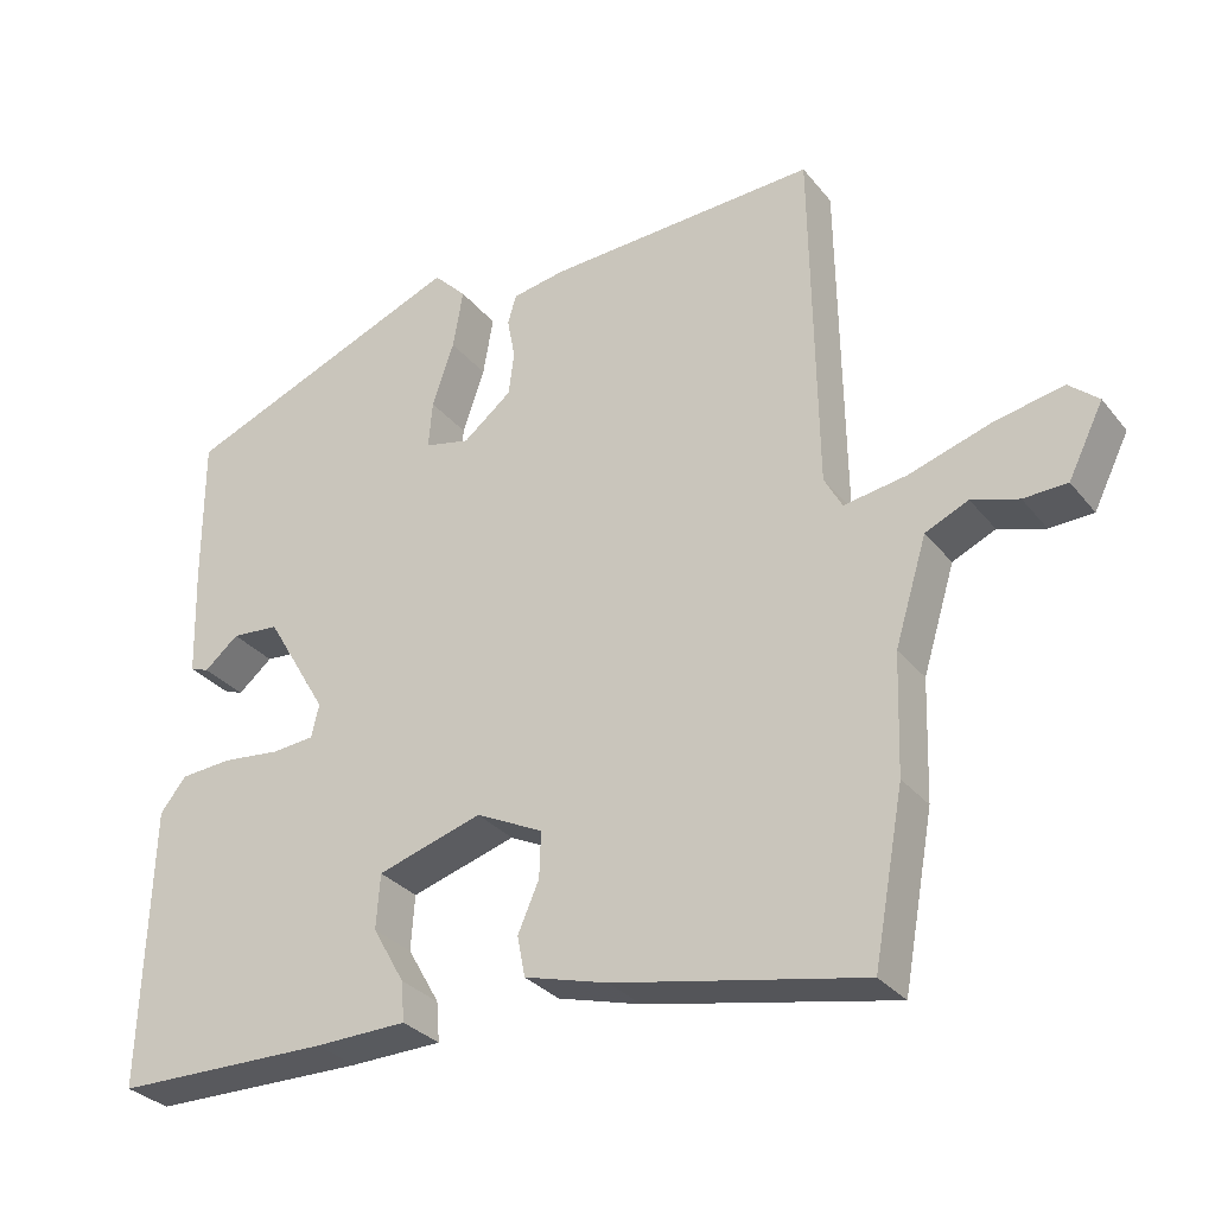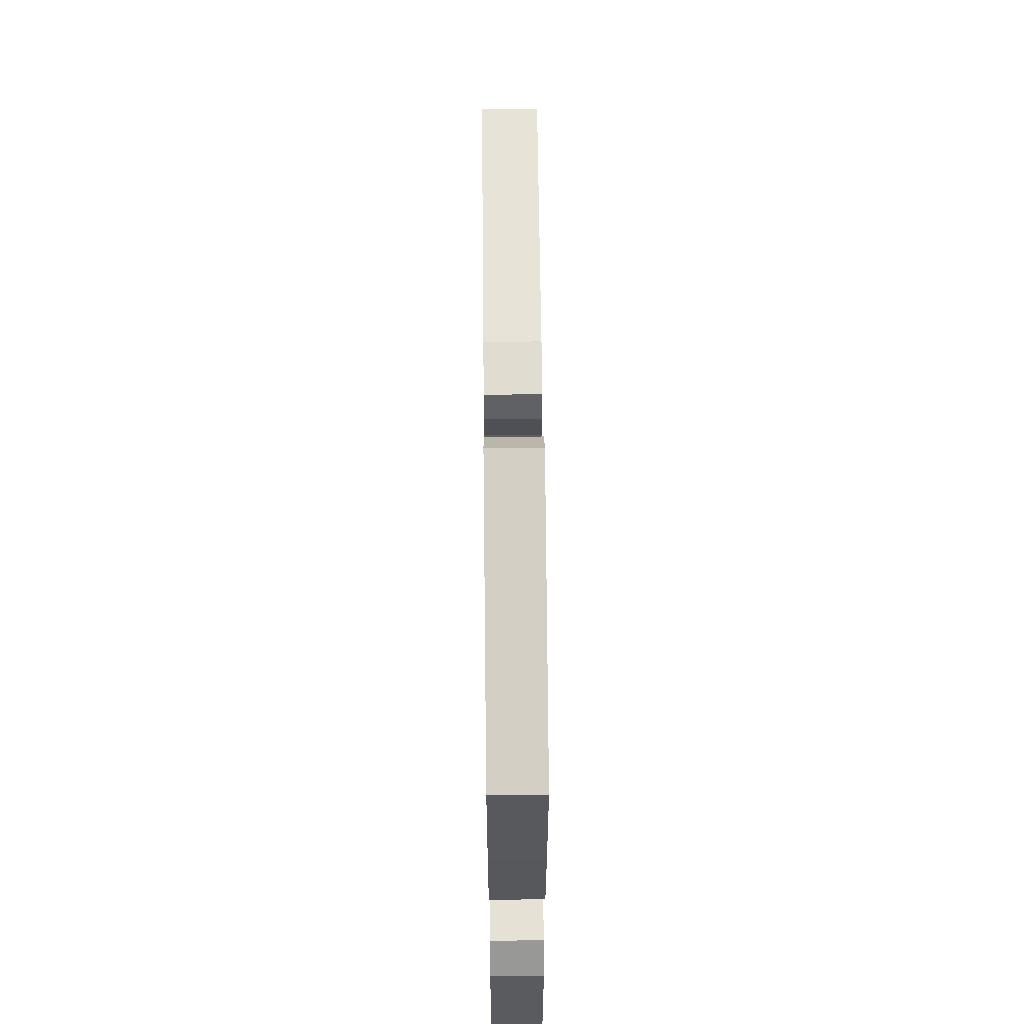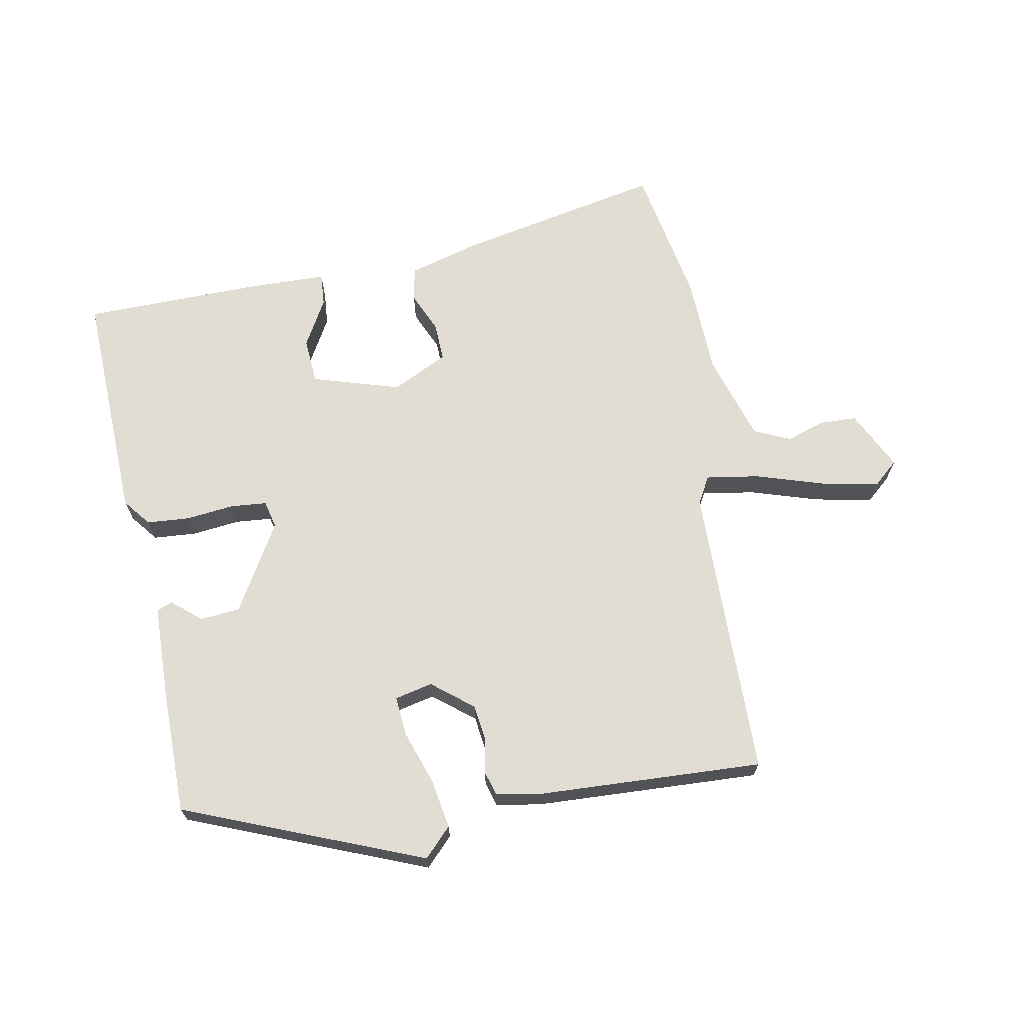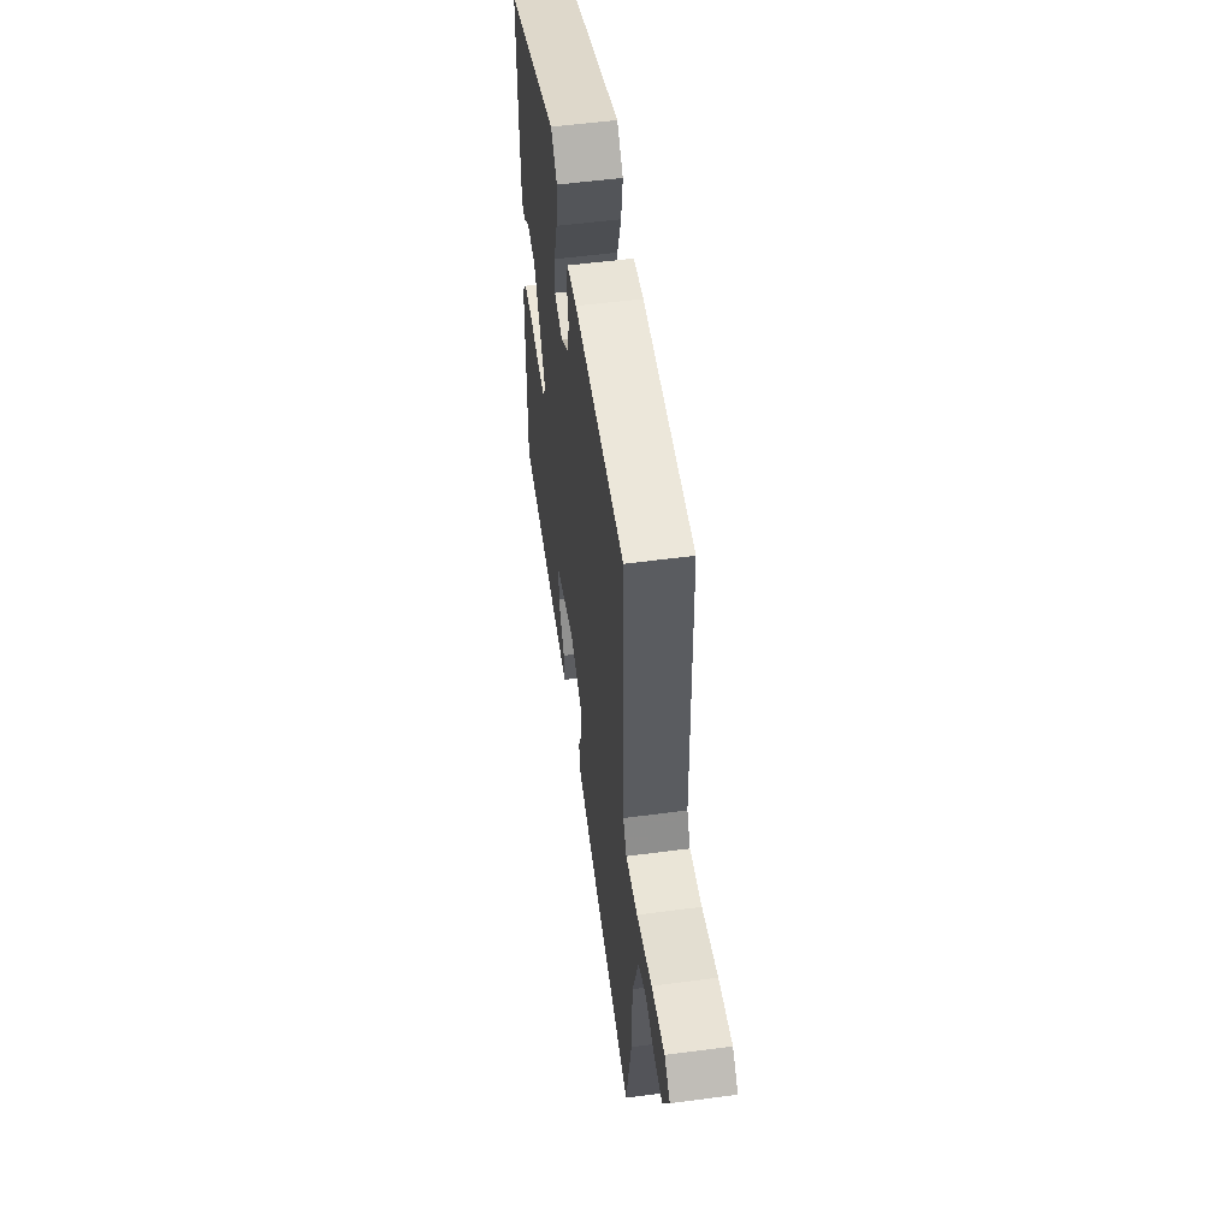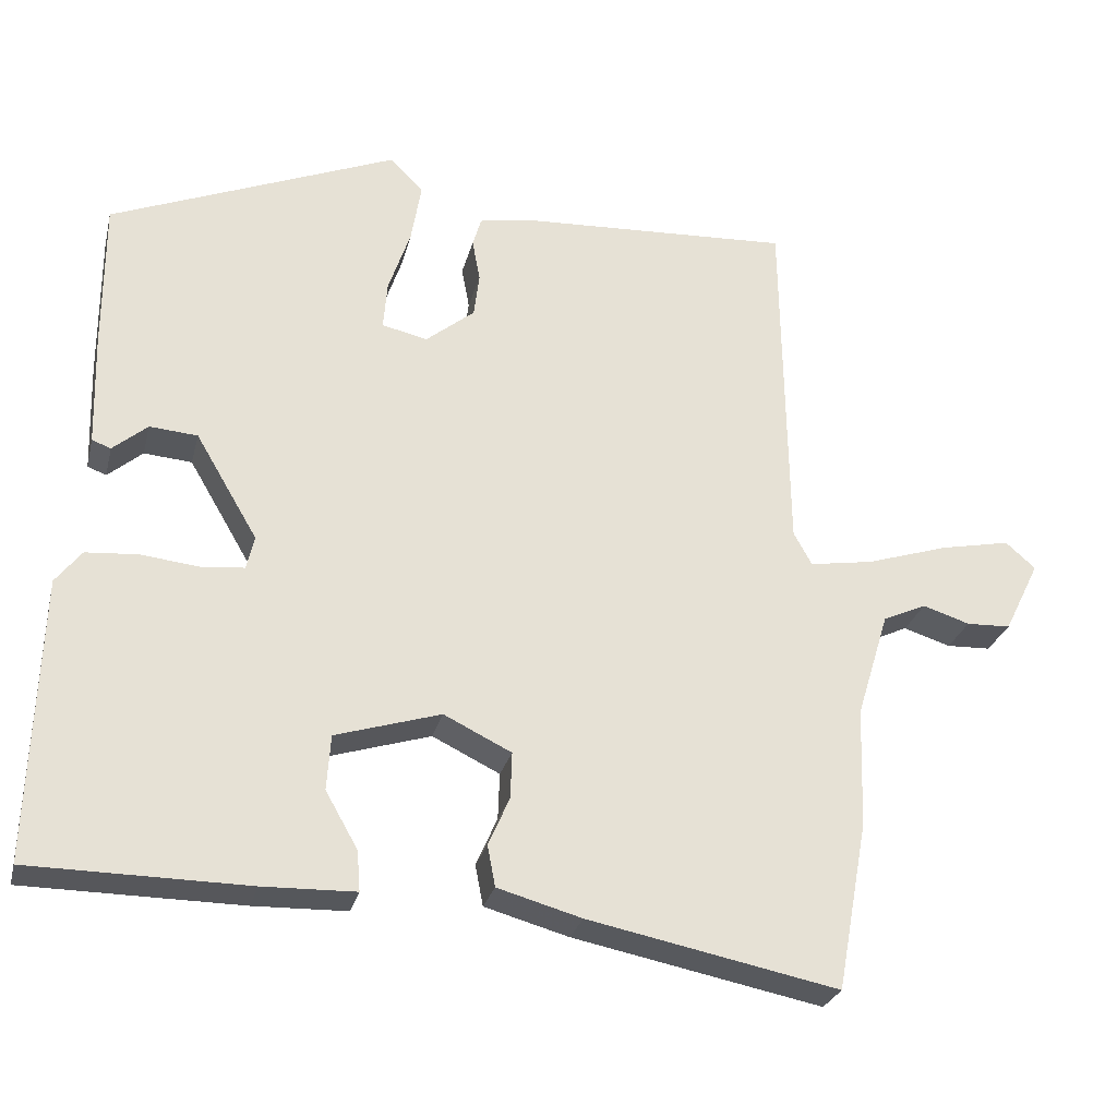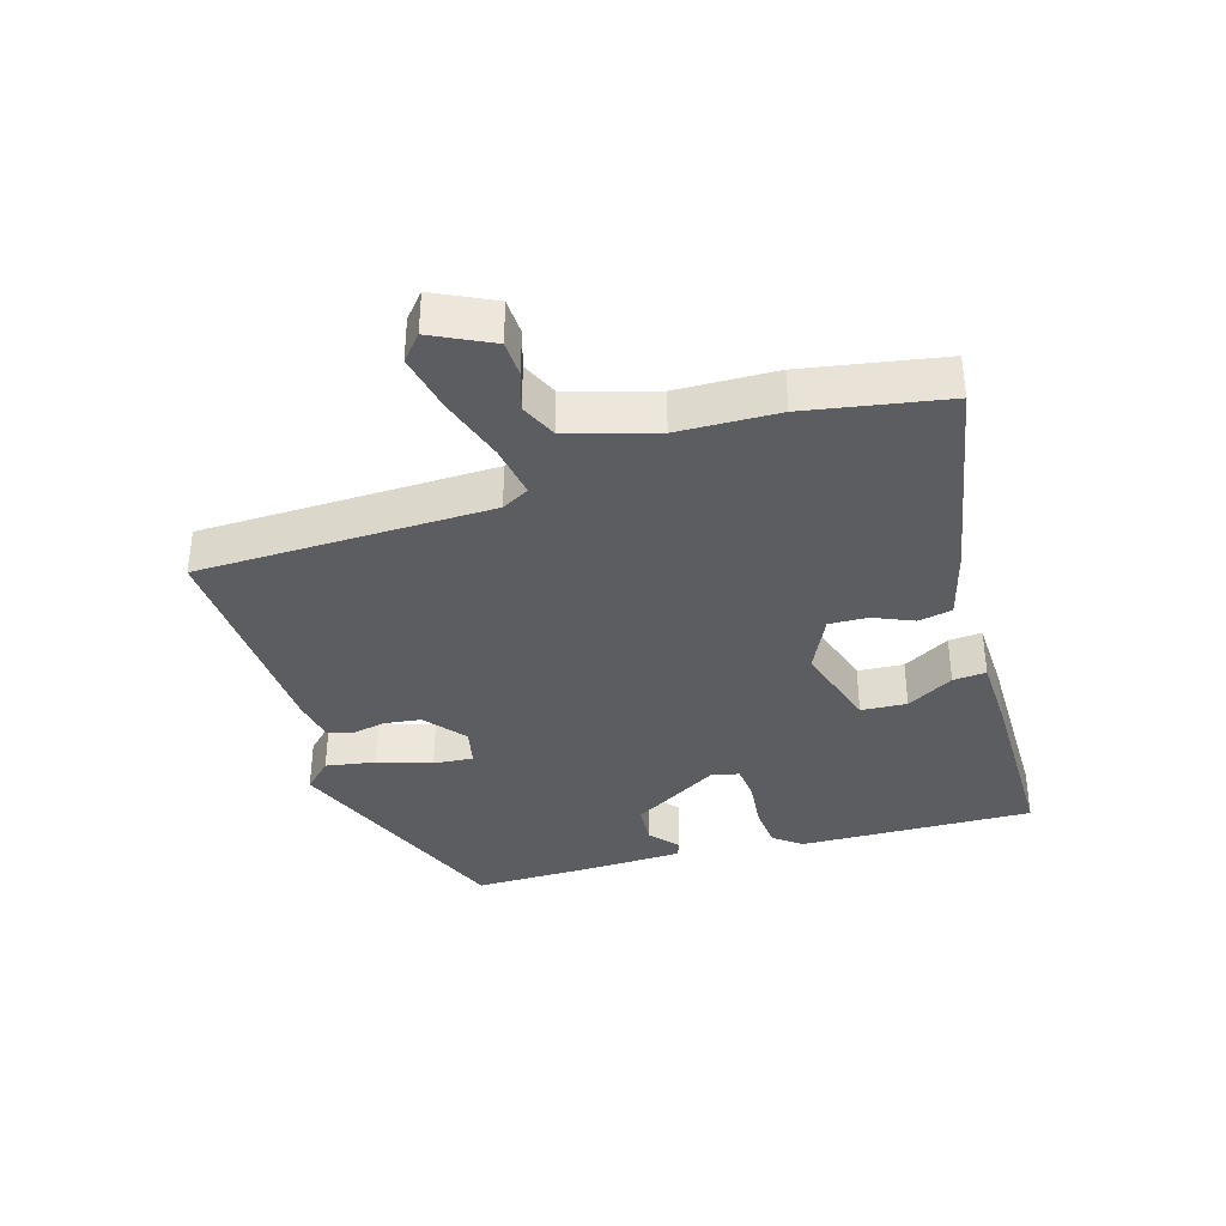
<metadata>
{"format":"obj","ext":"obj","renderer":"f3d","projection":"perspective","resolution":1024,"background":"white","views":[{"elev":-30.5,"azim":31.4,"up":"+Z"},{"elev":59.8,"azim":-90.6,"up":"+Z"},{"elev":68.2,"azim":-10.7,"up":"+Y"},{"elev":54.4,"azim":82.0,"up":"+Z"},{"elev":-26.9,"azim":-13.5,"up":"+Z"},{"elev":-36.6,"azim":107.0,"up":"+Y"}]}
</metadata>
<code>
v -0.456 0.07 0.391
v -0.092 0.07 0.538
v -0.05 0.07 0.495
v -0.063 0.07 0.419
v -0.091 0.07 0.337
v -0.096 0.07 0.276
v -0.038 0.07 0.263
v 0.024 0.07 0.313
v 0.031 0.07 0.369
v 0.021 0.07 0.422
v 0.032 0.07 0.459
v 0.1 0.07 0.471
v 0.446 0.07 0.488
v 0.453 0.07 0.038
v 0.476 0.07 -0.004
v 0.557 0.07 0.009
v 0.661 0.07 0.042
v 0.75 0.07 0.06
v 0.788 0.07 0.027
v 0.743 0.07 -0.064
v 0.687 0.07 -0.066
v 0.627 0.07 -0.047
v 0.572 0.07 -0.072
v 0.531 0.07 -0.206
v 0.526 0.07 -0.359
v 0.487 0.07 -0.573
v 0.169 0.07 -0.509
v 0.062 0.07 -0.479
v 0.052 0.07 -0.427
v 0.079 0.07 -0.365
v 0.081 0.07 -0.306
v -0.005 0.07 -0.264
v -0.139 0.07 -0.305
v -0.144 0.07 -0.375
v -0.103 0.07 -0.447
v -0.099 0.07 -0.498
v -0.217 0.07 -0.501
v -0.494 0.07 -0.498
v -0.482 0.07 -0.139
v -0.449 0.07 -0.097
v -0.383 0.07 -0.092
v -0.309 0.07 -0.1
v -0.254 0.07 -0.095
v -0.244 0.07 -0.053
v -0.323 0.07 0.081
v -0.384 0.07 0.086
v -0.428 0.07 0.049
v -0.452 0.07 0.058
v -0.456 0.07 0.2
v -0.456 0 0.391
v -0.092 0 0.538
v -0.05 0 0.495
v -0.063 0 0.419
v -0.091 0 0.337
v -0.096 0 0.276
v -0.038 0 0.263
v 0.024 0 0.313
v 0.031 0 0.369
v 0.021 0 0.422
v 0.032 0 0.459
v 0.1 0 0.471
v 0.446 0 0.488
v 0.453 0 0.038
v 0.476 0 -0.004
v 0.557 0 0.009
v 0.661 0 0.042
v 0.75 0 0.06
v 0.788 0 0.027
v 0.743 0 -0.064
v 0.687 0 -0.066
v 0.627 0 -0.047
v 0.572 0 -0.072
v 0.531 0 -0.206
v 0.526 0 -0.359
v 0.487 0 -0.573
v 0.169 0 -0.509
v 0.062 0 -0.479
v 0.052 0 -0.427
v 0.079 0 -0.365
v 0.081 0 -0.306
v -0.005 0 -0.264
v -0.139 0 -0.305
v -0.144 0 -0.375
v -0.103 0 -0.447
v -0.099 0 -0.498
v -0.217 0 -0.501
v -0.494 0 -0.498
v -0.482 0 -0.139
v -0.449 0 -0.097
v -0.383 0 -0.092
v -0.309 0 -0.1
v -0.254 0 -0.095
v -0.244 0 -0.053
v -0.323 0 0.081
v -0.384 0 0.086
v -0.428 0 0.049
v -0.452 0 0.058
v -0.456 0 0.2
f 3 4 5
f 2 3 5
f 1 2 5
f 49 1 5
f 48 49 5
f 47 48 5
f 46 47 5
f 45 46 5 6
f 44 45 6 7
f 43 44 7 8
f 40 41 42
f 39 40 42
f 38 39 42
f 37 38 42
f 36 37 42
f 35 36 42
f 34 35 42
f 33 34 42 43
f 32 33 43 8
f 28 29 30
f 27 28 30
f 26 27 30
f 25 26 30
f 24 25 30
f 23 24 30 31
f 20 21 22
f 19 20 22
f 18 19 22
f 17 18 22
f 16 17 22
f 15 16 22 23
f 12 13 14
f 11 12 14
f 10 11 14
f 9 10 14
f 9 14 15
f 8 9 15
f 23 31 32
f 15 23 32
f 8 15 32
f 54 53 52
f 54 52 51
f 54 51 50
f 54 50 98
f 54 98 97
f 54 97 96
f 54 96 95
f 55 54 95 94
f 56 55 94 93
f 57 56 93 92
f 91 90 89
f 91 89 88
f 91 88 87
f 91 87 86
f 91 86 85
f 91 85 84
f 91 84 83
f 92 91 83 82
f 57 92 82 81
f 79 78 77
f 79 77 76
f 79 76 75
f 79 75 74
f 79 74 73
f 80 79 73 72
f 71 70 69
f 71 69 68
f 71 68 67
f 71 67 66
f 71 66 65
f 72 71 65 64
f 63 62 61
f 63 61 60
f 63 60 59
f 63 59 58
f 64 63 58
f 64 58 57
f 81 80 72
f 81 72 64
f 81 64 57
f 1 50 51 2
f 2 51 52 3
f 3 52 53 4
f 4 53 54 5
f 5 54 55 6
f 6 55 56 7
f 7 56 57 8
f 8 57 58 9
f 9 58 59 10
f 10 59 60 11
f 11 60 61 12
f 12 61 62 13
f 13 62 63 14
f 14 63 64 15
f 15 64 65 16
f 16 65 66 17
f 17 66 67 18
f 18 67 68 19
f 19 68 69 20
f 20 69 70 21
f 21 70 71 22
f 22 71 72 23
f 23 72 73 24
f 24 73 74 25
f 25 74 75 26
f 26 75 76 27
f 27 76 77 28
f 28 77 78 29
f 29 78 79 30
f 30 79 80 31
f 31 80 81 32
f 32 81 82 33
f 33 82 83 34
f 34 83 84 35
f 35 84 85 36
f 36 85 86 37
f 37 86 87 38
f 38 87 88 39
f 39 88 89 40
f 40 89 90 41
f 41 90 91 42
f 42 91 92 43
f 43 92 93 44
f 44 93 94 45
f 45 94 95 46
f 46 95 96 47
f 47 96 97 48
f 48 97 98 49
f 49 98 50 1

</code>
